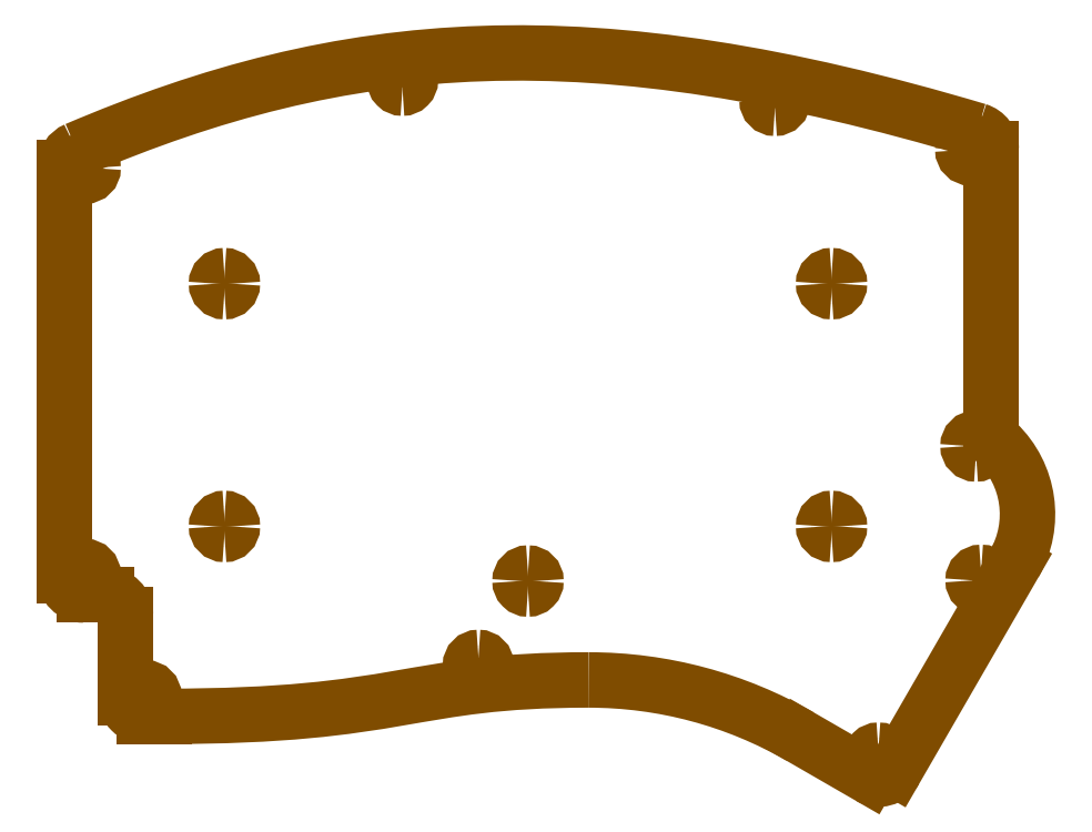
<metadata>
{"format":"dxf","ext":"dxf","renderer":"ezdxf+matplotlib","layout":"modelspace","background":"white","min_lineweight":24,"dpi":150}
</metadata>
<code>
0
SECTION
2
ENTITIES
0
LINE
8
s003-#def-inactive-grp
10
42.7
20
-54.89
11
53.55
21
-61.16
0
LINE
8
s003-#def-inactive-grp
10
57.64
20
-60.06
11
76.29
21
-27.76
0
LINE
8
s003-#def-inactive-grp
10
72.67
20
-6.64
11
72.67
21
37.34
0
LINE
8
s003-#def-inactive-grp
10
-72.67
20
34.48
11
-72.67
21
-29.67
0
LINE
8
s003-#def-inactive-grp
10
-69.67
20
-32.67
11
-66.15
21
-32.67
0
LINE
8
s003-#def-inactive-grp
10
-63.15
20
-35.67
11
-63.15
21
-48.72
0
LINE
8
s003-#def-inactive-grp
10
-60.15
20
-51.72
11
-57.15
21
-51.72
0
SPLINE
8
s003-#def-inactive-grp
210
0
220
0
230
0
70
    8
71
    3
72
    8
73
    4
74
    0
42
1e-07
43
1e-07
40
0
40
0
40
0
40
0
40
1
40
1
40
1
40
1
10
-57.15
20
-51.72
30
0
10
-19.05
20
-51.72
30
0
10
-19.05
20
-46.01
30
0
10
9.525
20
-46.01
30
0
0
ARC
8
s003-#def-inactive-grp
10
9.525
20
-112.4
40
66.35
50
60
51
90
0
ARC
8
s003-#def-inactive-grp
10
55.05
20
-58.56
40
3
50
-120
51
-30
0
ARC
8
s003-#def-inactive-grp
10
62.84
20
-20
40
15.53
50
-30
51
46.16
0
ARC
8
s003-#def-inactive-grp
10
75.68
20
-6.64
40
3
50
180
51
-133.8
0
ARC
8
s003-#def-inactive-grp
10
69.67
20
37.34
40
3
50
0
51
73.4
0
SPLINE
8
s003-#def-inactive-grp
210
0
220
0
230
0
70
    8
71
    3
72
    8
73
    4
74
    0
42
1e-07
43
1e-07
40
0
40
0
40
0
40
0
40
1
40
1
40
1
40
1
10
70.53
20
40.21
30
0
10
9.525
20
58.4
30
0
10
-28.57
20
55.28
30
0
10
-70.85
20
37.24
30
0
0
ARC
8
s003-#def-inactive-grp
10
-69.67
20
34.48
40
3
50
113.1
51
180
0
ARC
8
s003-#def-inactive-grp
10
-69.67
20
-29.67
40
3
50
180
51
-90
0
ARC
8
s003-#def-inactive-grp
10
-66.15
20
-35.67
40
3
50
1.357e-13
51
90
0
ARC
8
s003-#def-inactive-grp
10
-60.15
20
-48.72
40
3
50
180
51
-90
0
ARC
8
s003-#def-inactive-grp
10
-47.62
20
16.19
40
1.25
50
-90
51
0
0
ARC
8
s003-#def-inactive-grp
10
-47.62
20
16.19
40
1.25
50
180
51
-90
0
ARC
8
s003-#def-inactive-grp
10
-47.62
20
16.19
40
1.25
50
90
51
180
0
ARC
8
s003-#def-inactive-grp
10
-47.62
20
16.19
40
1.25
50
0
51
90
0
ARC
8
s003-#def-inactive-grp
10
-47.62
20
-21.91
40
1.25
50
-90
51
0
0
ARC
8
s003-#def-inactive-grp
10
-47.62
20
-21.91
40
1.25
50
180
51
-90
0
ARC
8
s003-#def-inactive-grp
10
-47.62
20
-21.91
40
1.25
50
90
51
180
0
ARC
8
s003-#def-inactive-grp
10
-47.62
20
-21.91
40
1.25
50
0
51
90
0
ARC
8
s003-#def-inactive-grp
10
8.882e-16
20
-30.48
40
1.25
50
-90
51
0
0
ARC
8
s003-#def-inactive-grp
10
-6.169e-15
20
-30.48
40
1.25
50
180
51
-90
0
ARC
8
s003-#def-inactive-grp
10
1.11e-15
20
-30.48
40
1.25
50
90
51
180
0
ARC
8
s003-#def-inactive-grp
10
-5.863e-15
20
-30.48
40
1.25
50
0
51
90
0
ARC
8
s003-#def-inactive-grp
10
47.62
20
-21.91
40
1.25
50
-90
51
0
0
ARC
8
s003-#def-inactive-grp
10
47.62
20
-21.91
40
1.25
50
180
51
-90
0
ARC
8
s003-#def-inactive-grp
10
47.62
20
-21.91
40
1.25
50
90
51
180
0
ARC
8
s003-#def-inactive-grp
10
47.62
20
-21.91
40
1.25
50
0
51
90
0
ARC
8
s003-#def-inactive-grp
10
47.62
20
16.19
40
1.25
50
-90
51
0
0
ARC
8
s003-#def-inactive-grp
10
47.62
20
16.19
40
1.25
50
180
51
-90
0
ARC
8
s003-#def-inactive-grp
10
47.62
20
16.19
40
1.25
50
90
51
180
0
ARC
8
s003-#def-inactive-grp
10
47.62
20
16.19
40
1.25
50
0
51
90
0
ARC
8
s003-#def-inactive-grp
10
-69.47
20
34.35
40
1.25
50
-90
51
0
0
ARC
8
s003-#def-inactive-grp
10
-69.47
20
34.35
40
1.25
50
180
51
-90
0
ARC
8
s003-#def-inactive-grp
10
-69.47
20
34.35
40
1.25
50
90
51
180
0
ARC
8
s003-#def-inactive-grp
10
-69.47
20
34.35
40
1.25
50
0
51
90
0
ARC
8
s003-#def-inactive-grp
10
-19.7
20
48.14
40
1.25
50
-90
51
0
0
ARC
8
s003-#def-inactive-grp
10
-19.7
20
48.14
40
1.25
50
180
51
-90
0
ARC
8
s003-#def-inactive-grp
10
-19.7
20
48.14
40
1.25
50
90
51
180
0
ARC
8
s003-#def-inactive-grp
10
-19.7
20
48.14
40
1.25
50
0
51
90
0
ARC
8
s003-#def-inactive-grp
10
38.75
20
44.98
40
1.25
50
-90
51
0
0
ARC
8
s003-#def-inactive-grp
10
38.75
20
44.98
40
1.25
50
180
51
-90
0
ARC
8
s003-#def-inactive-grp
10
38.75
20
44.98
40
1.25
50
90
51
180
0
ARC
8
s003-#def-inactive-grp
10
38.75
20
44.98
40
1.25
50
0
51
90
0
ARC
8
s003-#def-inactive-grp
10
69.47
20
37.19
40
1.25
50
-90
51
0
0
ARC
8
s003-#def-inactive-grp
10
69.47
20
37.19
40
1.25
50
180
51
-90
0
ARC
8
s003-#def-inactive-grp
10
69.47
20
37.19
40
1.25
50
90
51
180
0
ARC
8
s003-#def-inactive-grp
10
69.47
20
37.19
40
1.25
50
0
51
90
0
ARC
8
s003-#def-inactive-grp
10
70.29
20
-9.284
40
1.25
50
-90
51
0
0
ARC
8
s003-#def-inactive-grp
10
70.29
20
-9.284
40
1.25
50
180
51
-90
0
ARC
8
s003-#def-inactive-grp
10
70.29
20
-9.284
40
1.25
50
90
51
180
0
ARC
8
s003-#def-inactive-grp
10
70.29
20
-9.284
40
1.25
50
0
51
90
0
ARC
8
s003-#def-inactive-grp
10
71.09
20
-30.38
40
1.25
50
-90
51
0
0
ARC
8
s003-#def-inactive-grp
10
71.09
20
-30.38
40
1.25
50
180
51
-90
0
ARC
8
s003-#def-inactive-grp
10
71.09
20
-30.38
40
1.25
50
90
51
180
0
ARC
8
s003-#def-inactive-grp
10
71.09
20
-30.38
40
1.25
50
0
51
90
0
ARC
8
s003-#def-inactive-grp
10
54.97
20
-58.29
40
1.25
50
-90
51
-3.257e-13
0
ARC
8
s003-#def-inactive-grp
10
54.97
20
-58.29
40
1.25
50
180
51
-90
0
ARC
8
s003-#def-inactive-grp
10
54.97
20
-58.29
40
1.25
50
90
51
-180
0
ARC
8
s003-#def-inactive-grp
10
54.97
20
-58.29
40
1.25
50
3.257e-13
51
90
0
ARC
8
s003-#def-inactive-grp
10
-7.775
20
-43.73
40
1.25
50
-90
51
0
0
ARC
8
s003-#def-inactive-grp
10
-7.775
20
-43.73
40
1.25
50
180
51
-90
0
ARC
8
s003-#def-inactive-grp
10
-7.775
20
-43.73
40
1.25
50
90
51
180
0
ARC
8
s003-#def-inactive-grp
10
-7.775
20
-43.73
40
1.25
50
0
51
90
0
ARC
8
s003-#def-inactive-grp
10
-59.95
20
-48.52
40
1.25
50
-90
51
0
0
ARC
8
s003-#def-inactive-grp
10
-59.95
20
-48.52
40
1.25
50
180
51
-90
0
ARC
8
s003-#def-inactive-grp
10
-59.95
20
-48.52
40
1.25
50
90
51
180
0
ARC
8
s003-#def-inactive-grp
10
-59.95
20
-48.52
40
1.25
50
0
51
90
0
ARC
8
s003-#def-inactive-grp
10
-69.47
20
-29.47
40
1.25
50
-90
51
0
0
ARC
8
s003-#def-inactive-grp
10
-69.47
20
-29.47
40
1.25
50
180
51
-90
0
ARC
8
s003-#def-inactive-grp
10
-69.47
20
-29.47
40
1.25
50
90
51
180
0
ARC
8
s003-#def-inactive-grp
10
-69.47
20
-29.47
40
1.25
50
0
51
90
0
ENDSEC
0
EOF

</code>
